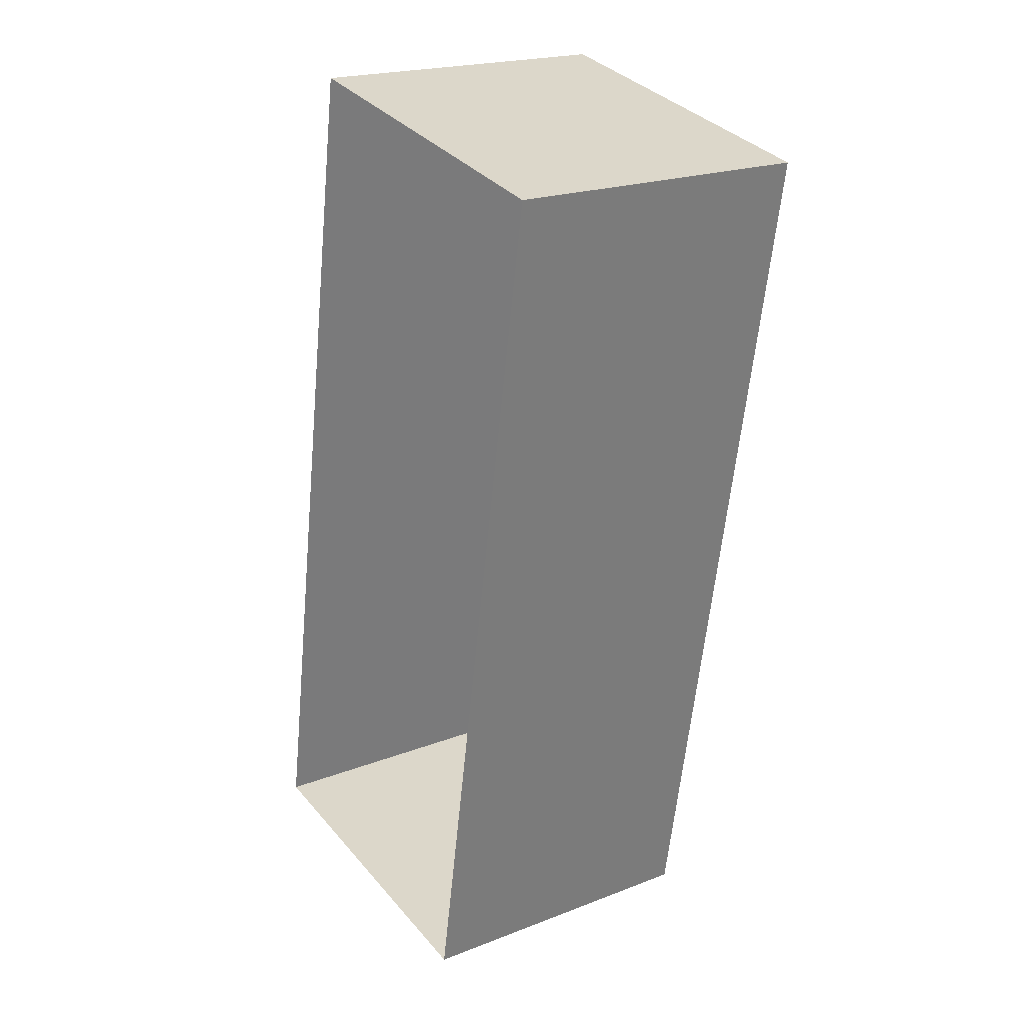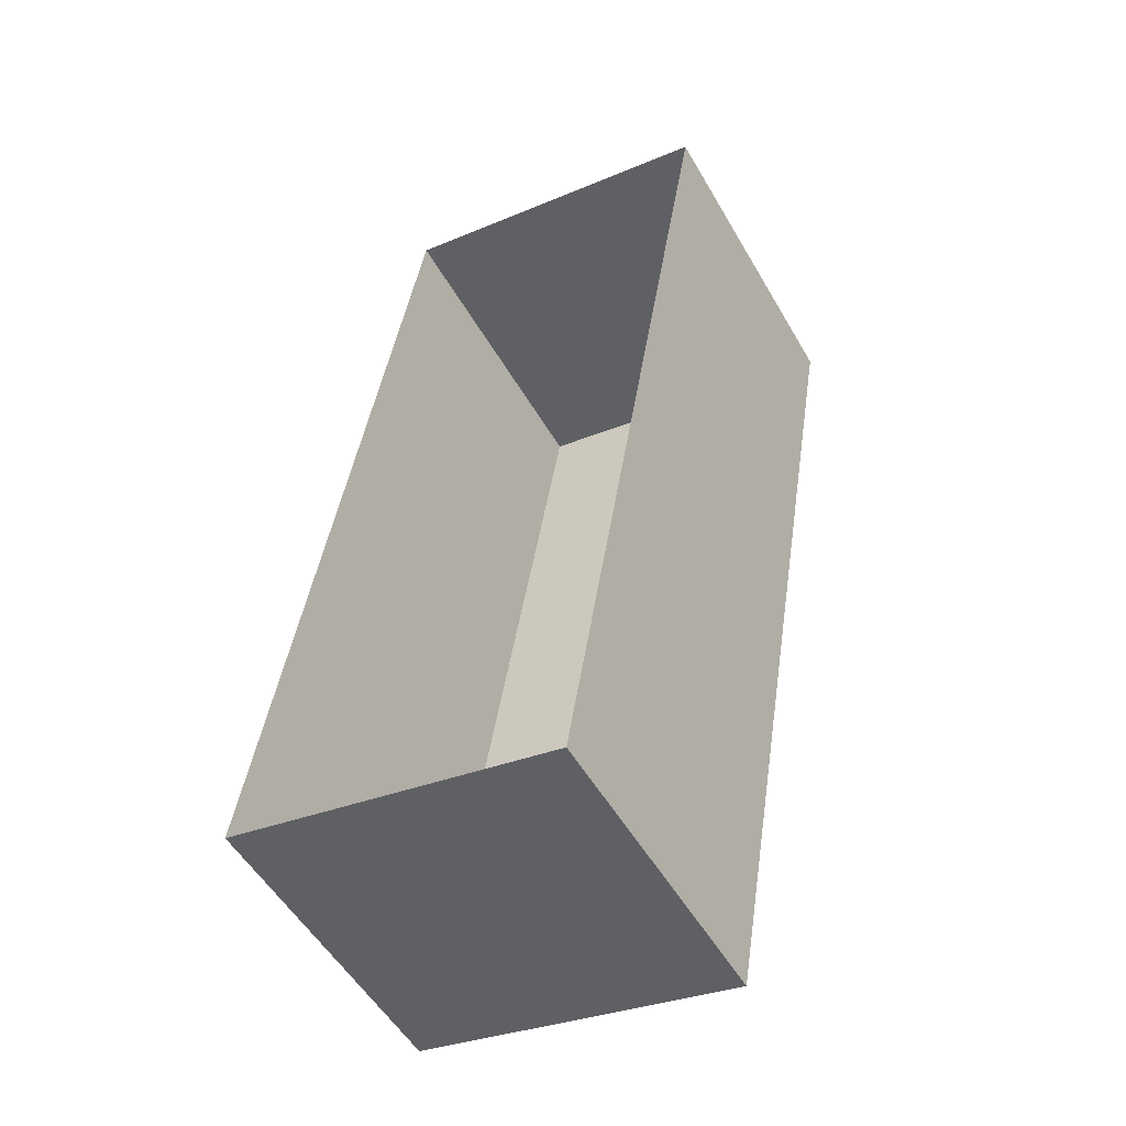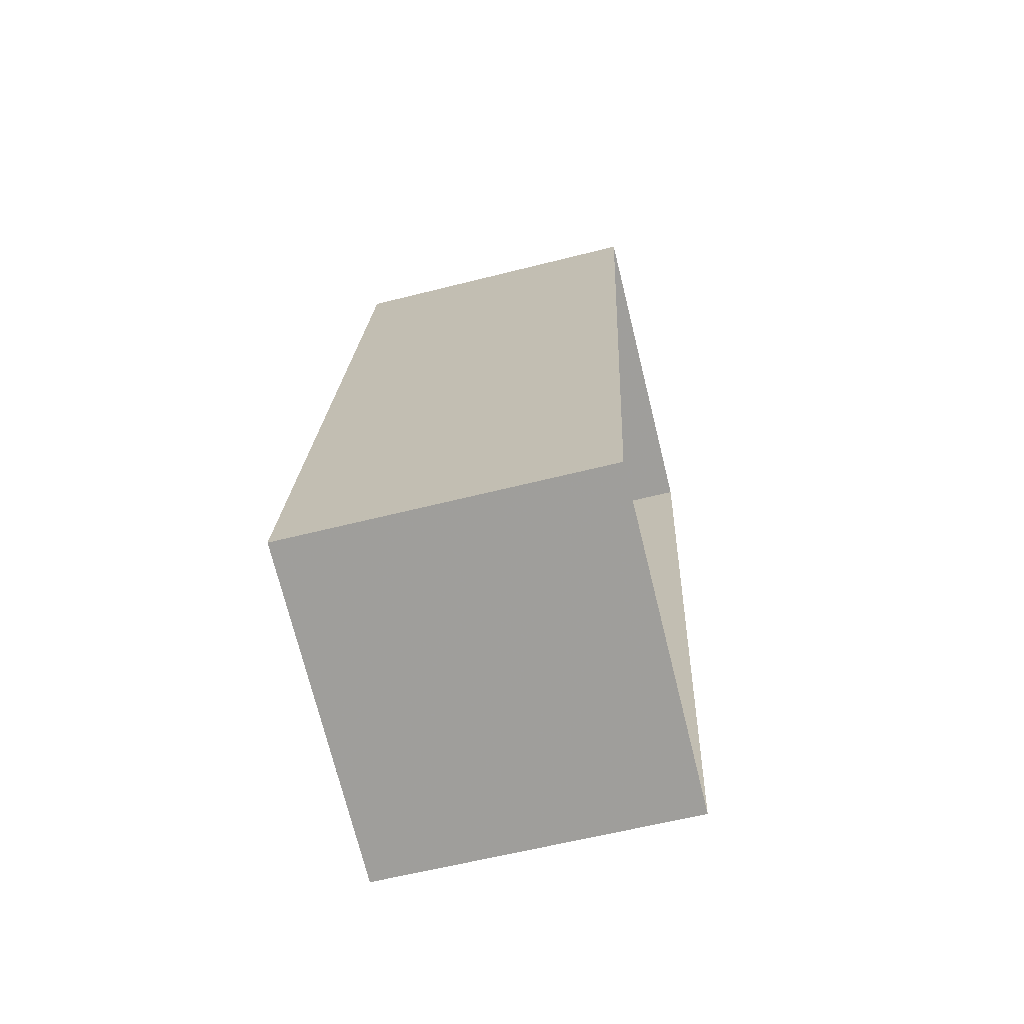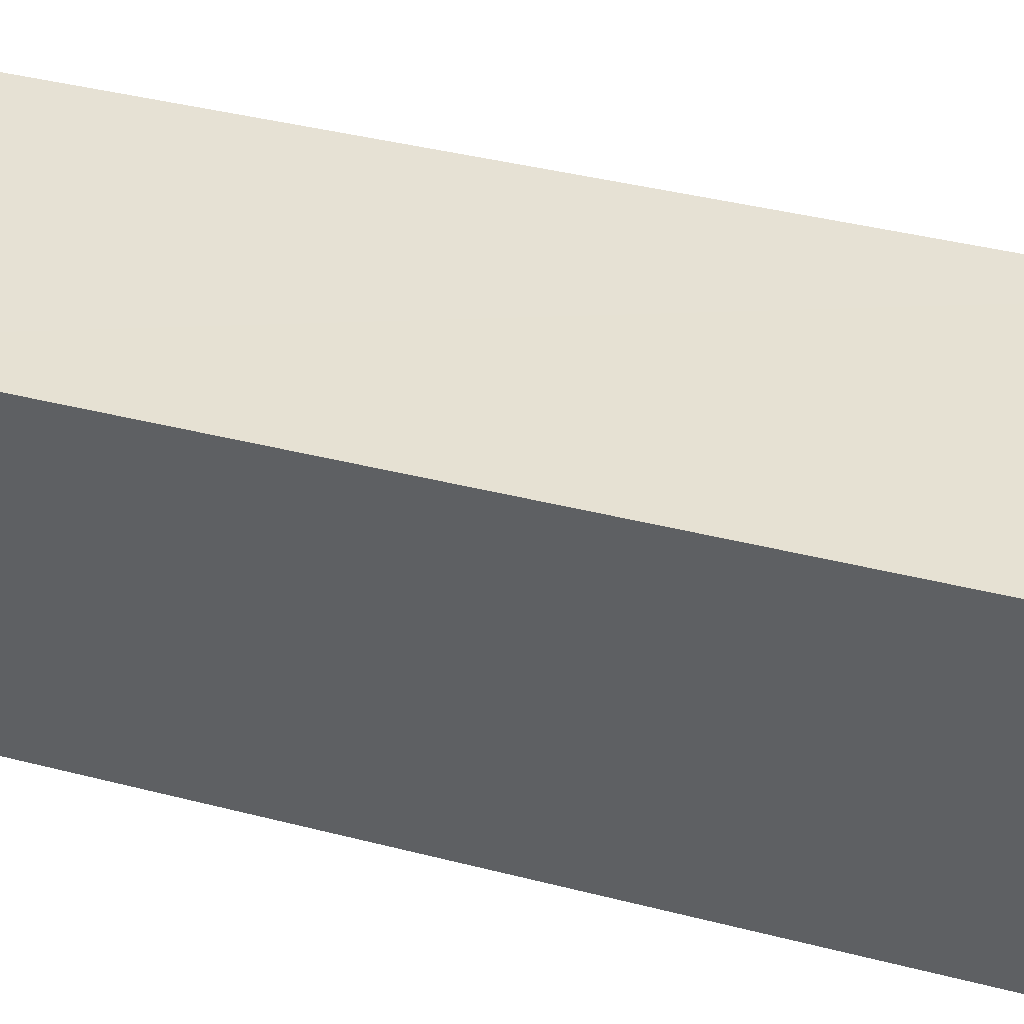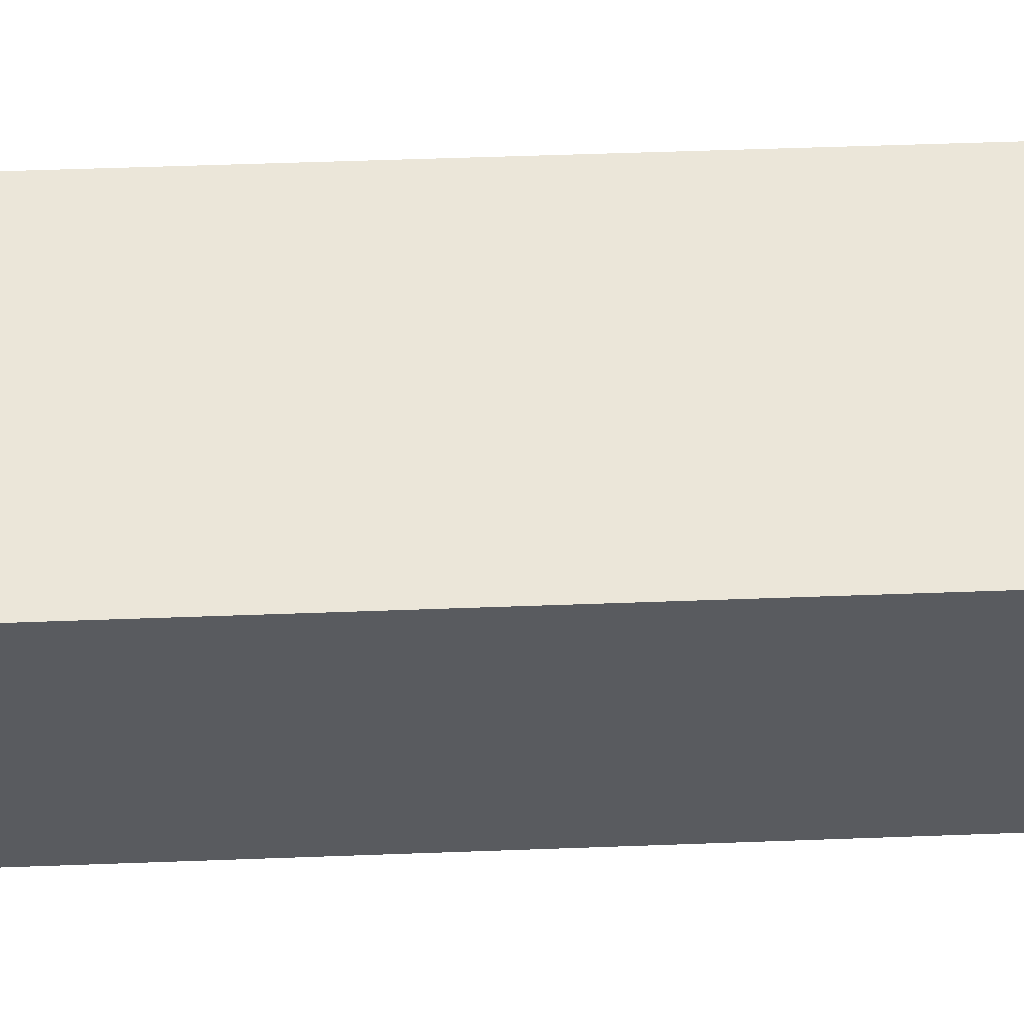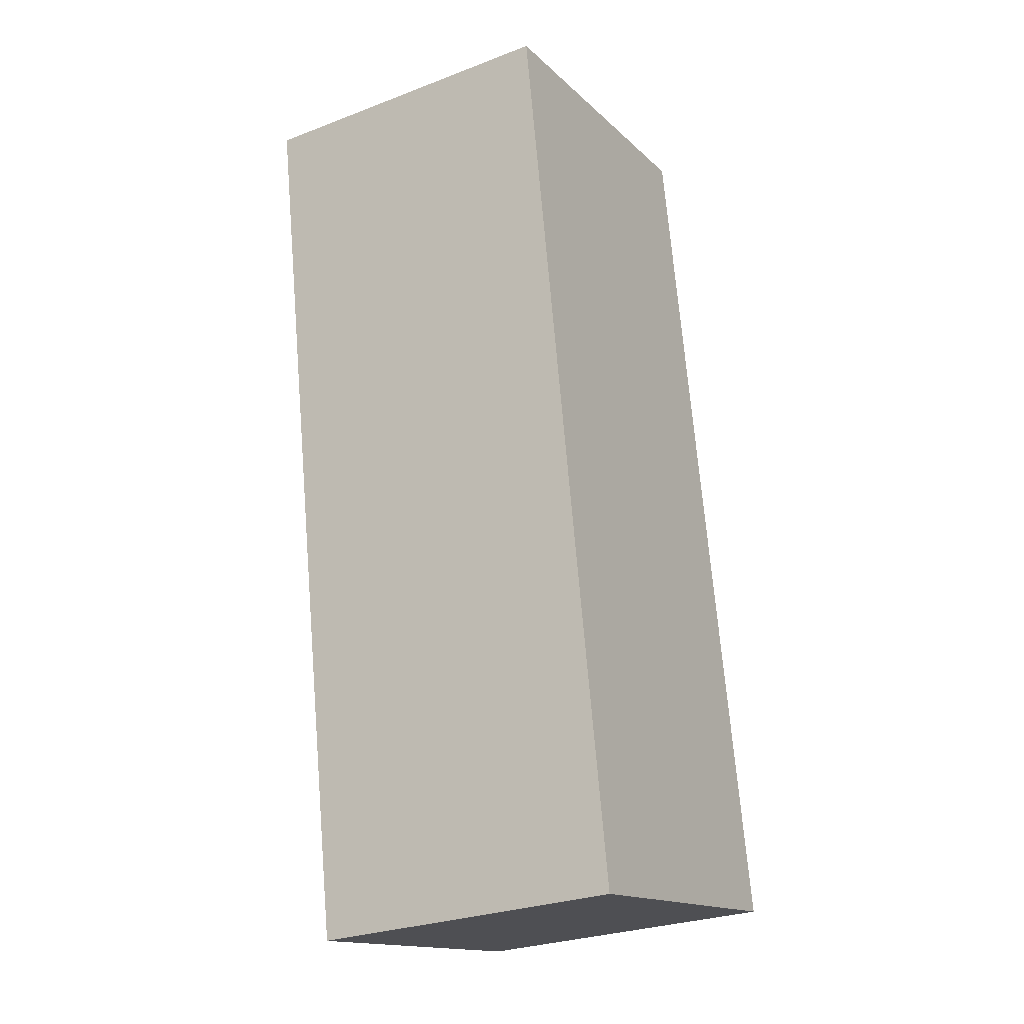
<metadata>
{"format":"obj","ext":"obj","renderer":"f3d","projection":"perspective","resolution":1024,"background":"white","views":[{"elev":22.2,"azim":-124.9,"up":"+Y"},{"elev":-52.7,"azim":-150.6,"up":"+Y"},{"elev":-61.2,"azim":104.1,"up":"+Y"},{"elev":38.7,"azim":117.9,"up":"+Z"},{"elev":57.0,"azim":-82.8,"up":"+Z"},{"elev":-27.4,"azim":-59.9,"up":"+Y"}]}
</metadata>
<code>
v 1.241e+05 7.855e+05 18.67
v 1.241e+05 7.855e+05 18.67
v 1.241e+05 7.855e+05 18.67
v 1.241e+05 7.855e+05 18.67
v 1.241e+05 7.855e+05 20.63
v 1.241e+05 7.855e+05 20.63
v 1.241e+05 7.855e+05 20.63
v 1.241e+05 7.855e+05 20.63
f 1 2 3
f 4 1 3
f 5 6 7
f 8 5 7
f 6 4 3
f 7 6 3
f 6 1 4
f 6 5 1
f 5 2 1
f 5 8 2
f 7 3 2
f 8 7 2

</code>
